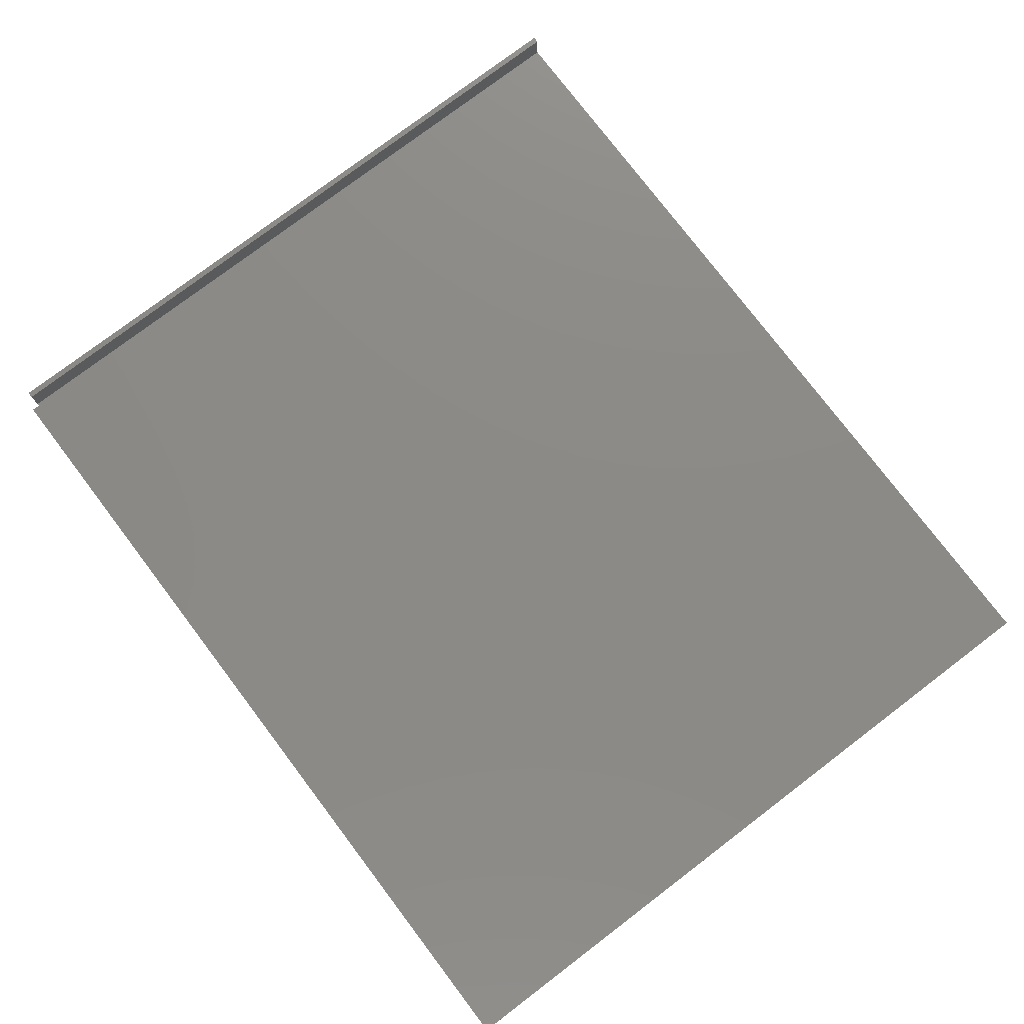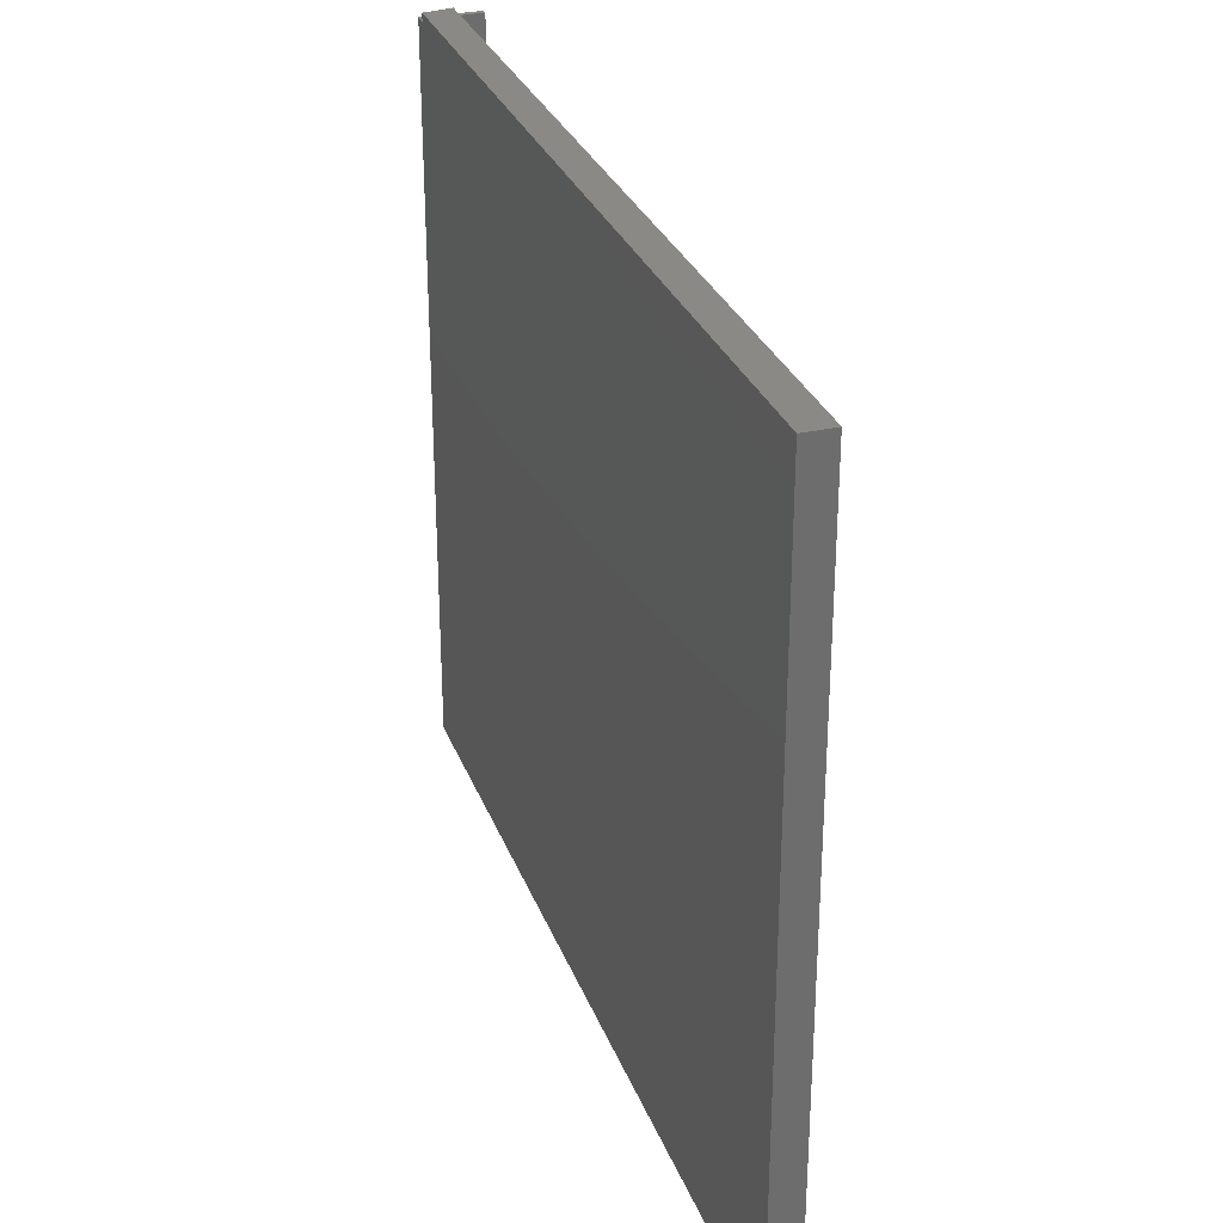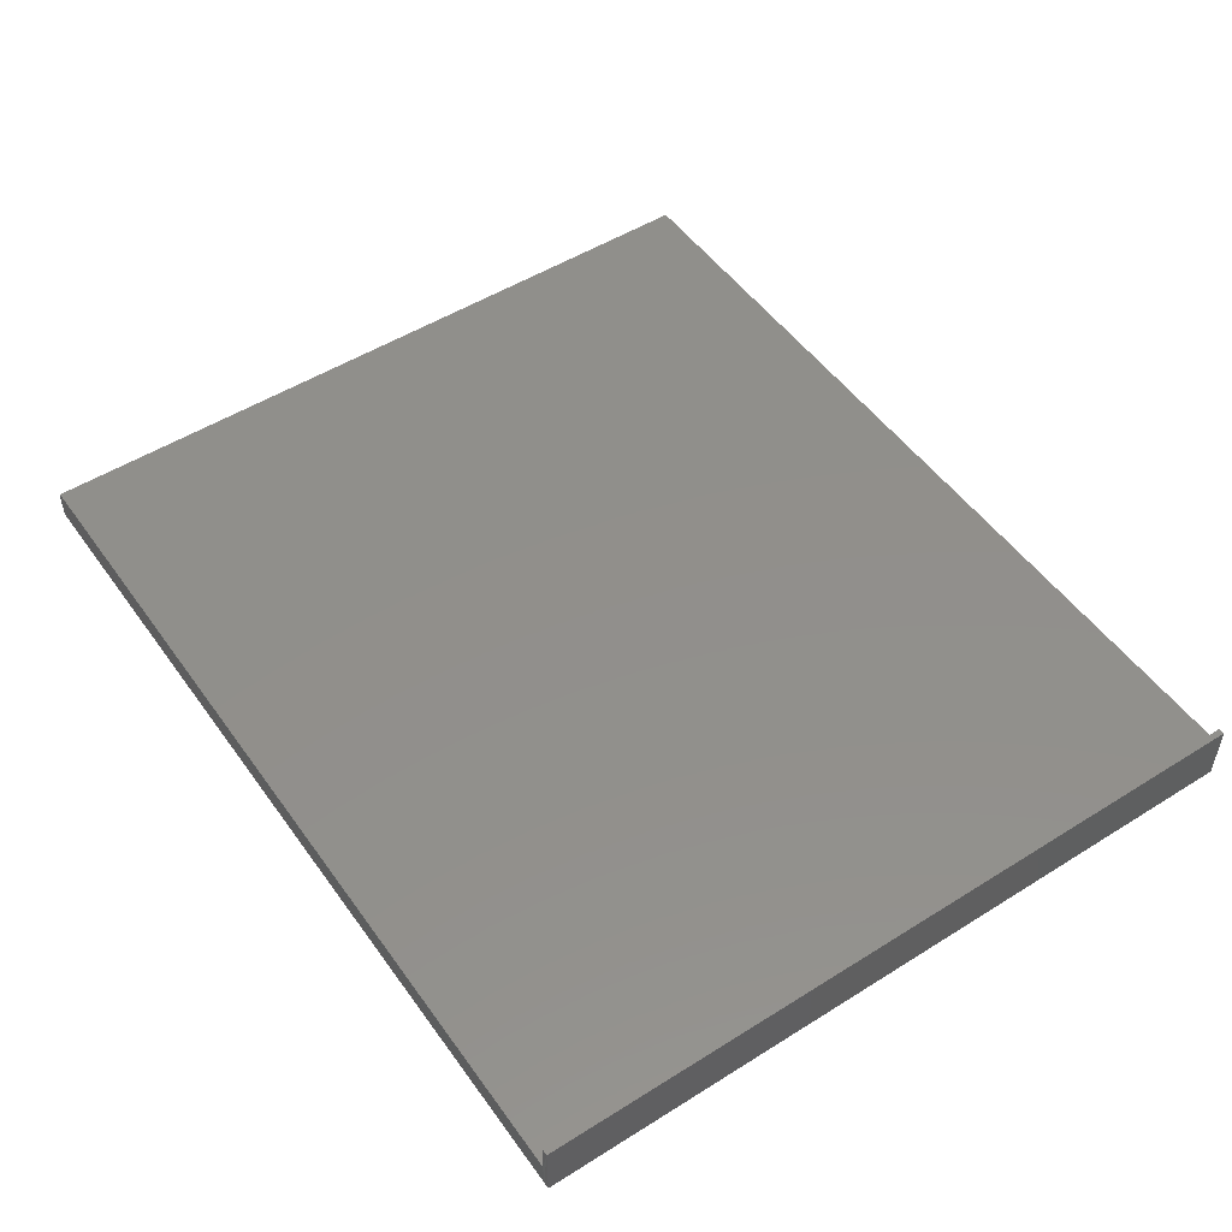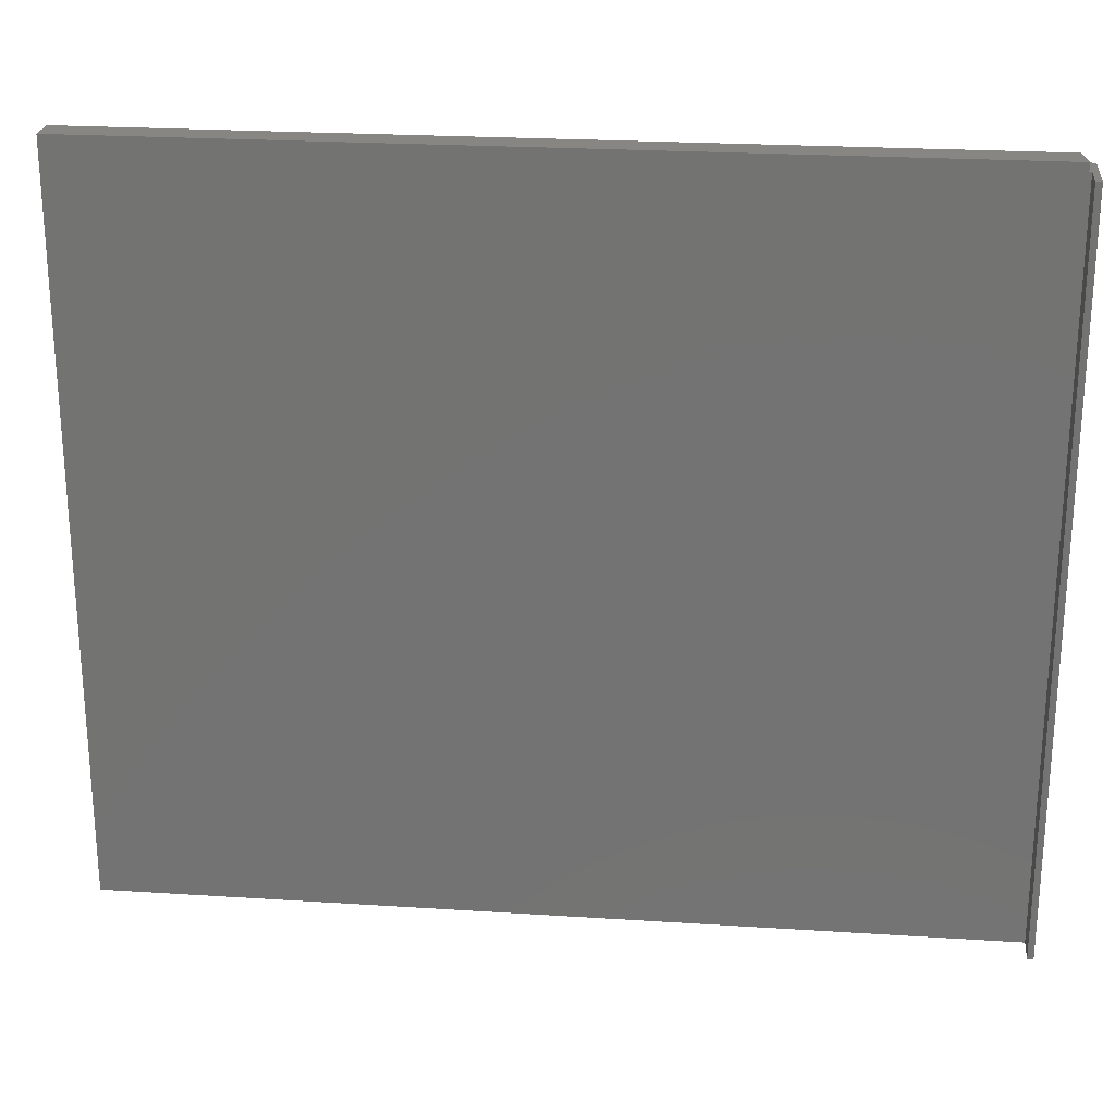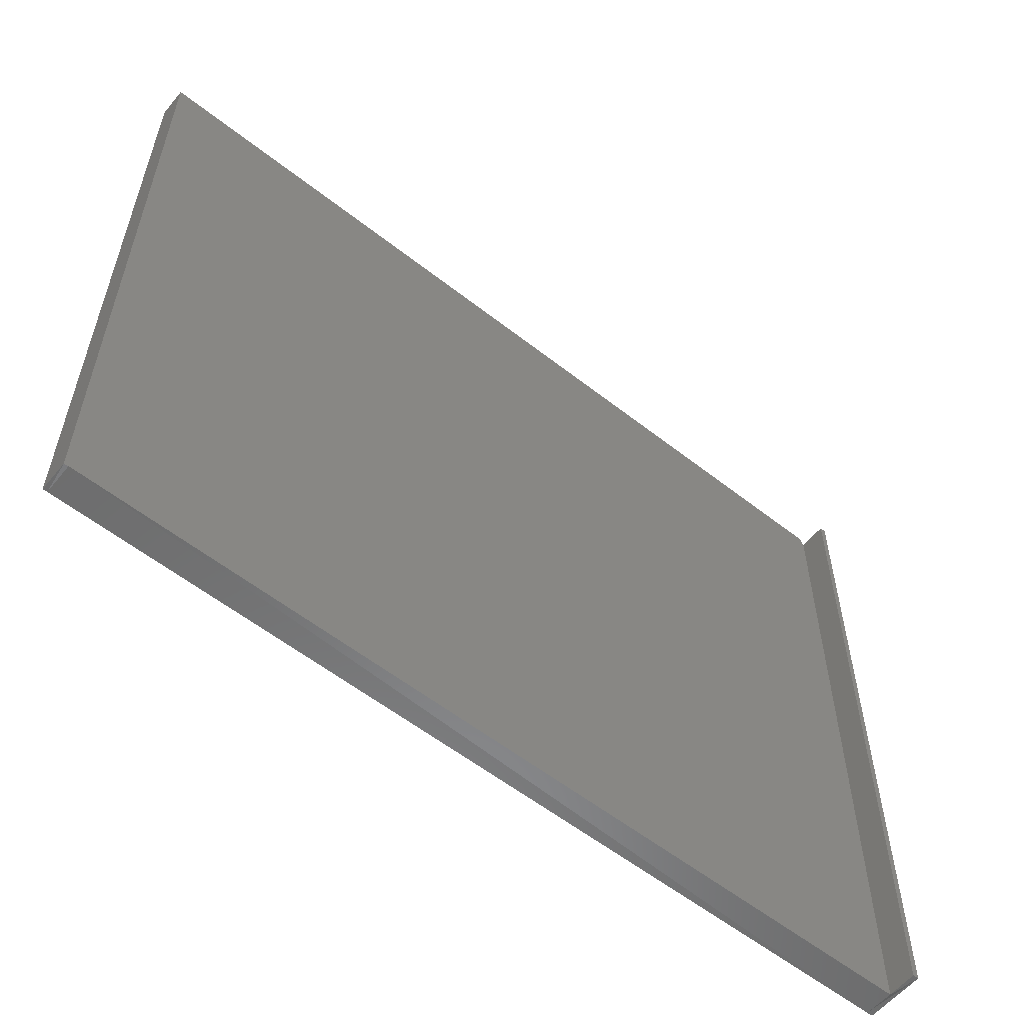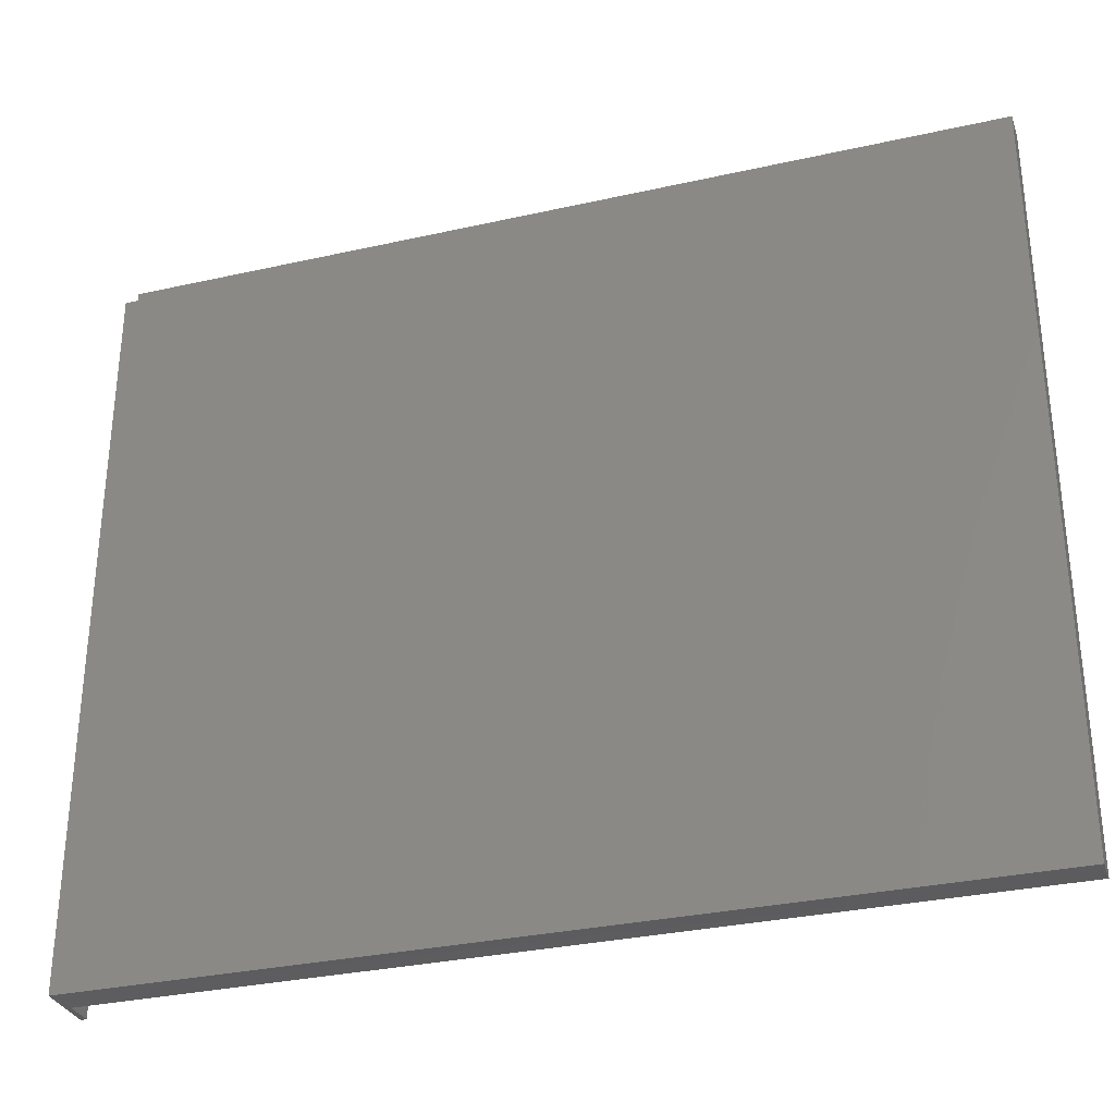
<metadata>
{"format":"stl","ext":"stl","renderer":"f3d","projection":"perspective","resolution":1024,"background":"white","views":[{"elev":77.5,"azim":-127.2,"up":"+Z"},{"elev":29.8,"azim":-108.5,"up":"+Y"},{"elev":50.9,"azim":55.6,"up":"+Z"},{"elev":23.7,"azim":6.1,"up":"+Y"},{"elev":-57.5,"azim":-39.2,"up":"+Y"},{"elev":-31.4,"azim":-162.3,"up":"+Y"}]}
</metadata>
<code>
# stl→obj: 19 verts, 34 faces
v 0.6016 -0.3906 -0.03125
v 0.6016 -0.39 0
v 0.6016 0.3837 -0.03125
v 0.6016 0.3837 0
v -0.3281 0.3923 -0.03125
v 0.599 0.3837 -0.03125
v 0.599 0.3923 -0.03125
v -0.3281 -0.3906 -0.03125
v -0.3237 -0.39 -0.03125
v 0.6079 -0.39 0
v 0.6016 -0.39 -0.0625
v 0.6079 -0.39 -0.0625
v -0.3237 -0.3906 -0.0625
v 0.6079 0.3837 0
v -0.3281 -0.3906 -0.0625
v -0.3281 0.3923 -0.0625
v 0.5938 0.3837 -0.0625
v 0.6079 0.3837 -0.0625
v 0.5938 0.3923 -0.0625
f 1 2 3
f 3 2 4
f 5 6 7
f 5 8 6
f 8 3 6
f 8 9 3
f 3 9 1
f 10 2 1
f 10 1 11
f 10 11 12
f 13 11 9
f 9 11 1
f 2 10 4
f 4 10 14
f 15 13 8
f 8 13 9
f 16 15 5
f 5 15 8
f 6 3 17
f 3 18 17
f 3 4 18
f 4 14 18
f 19 16 7
f 7 16 5
f 17 19 6
f 6 19 7
f 12 18 10
f 10 18 14
f 19 17 16
f 17 15 16
f 18 12 11
f 18 11 13
f 18 13 15
f 18 15 17

</code>
